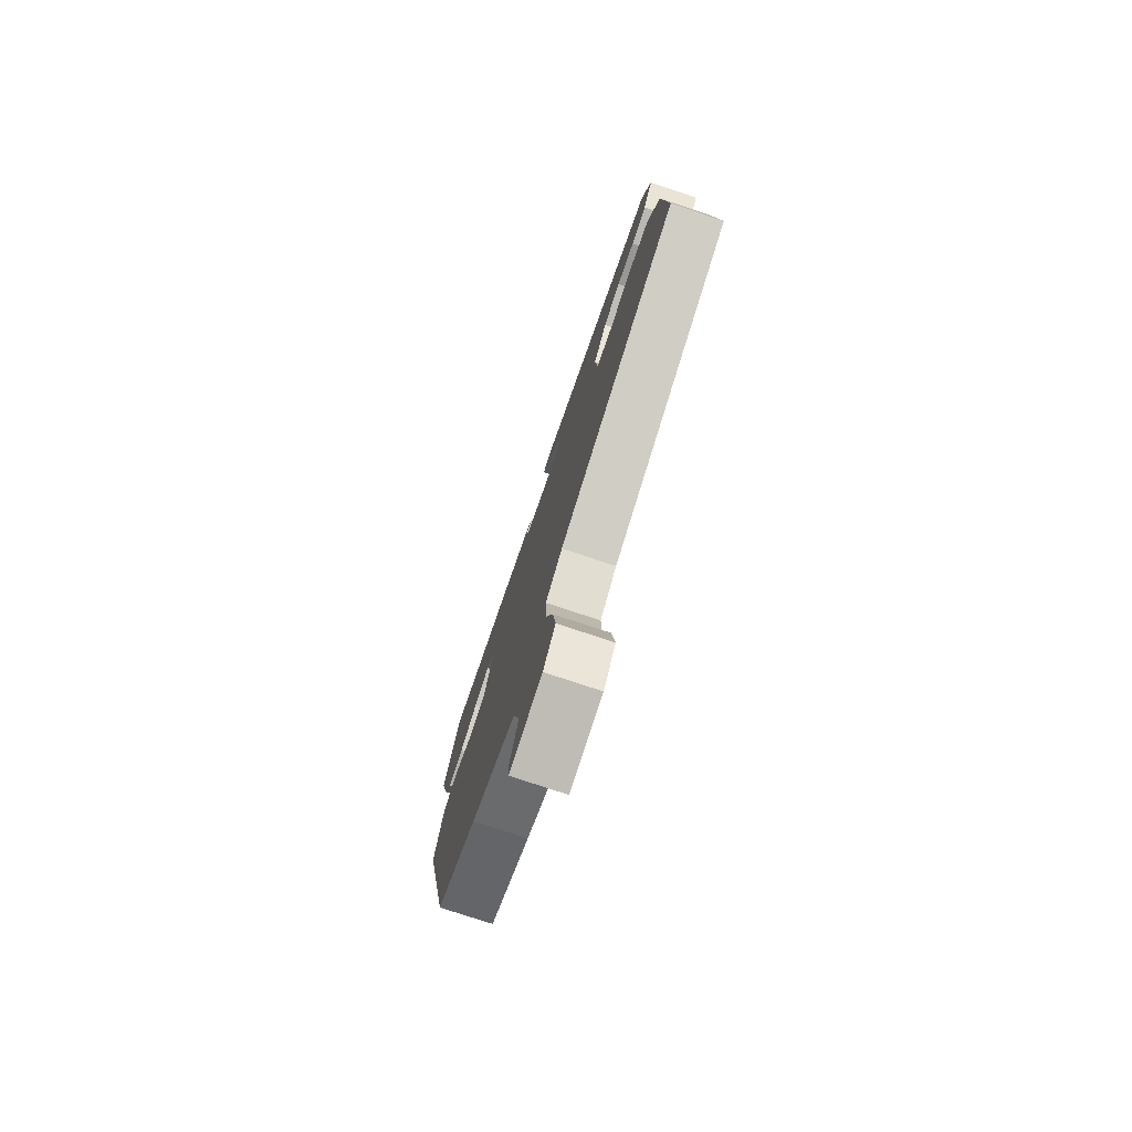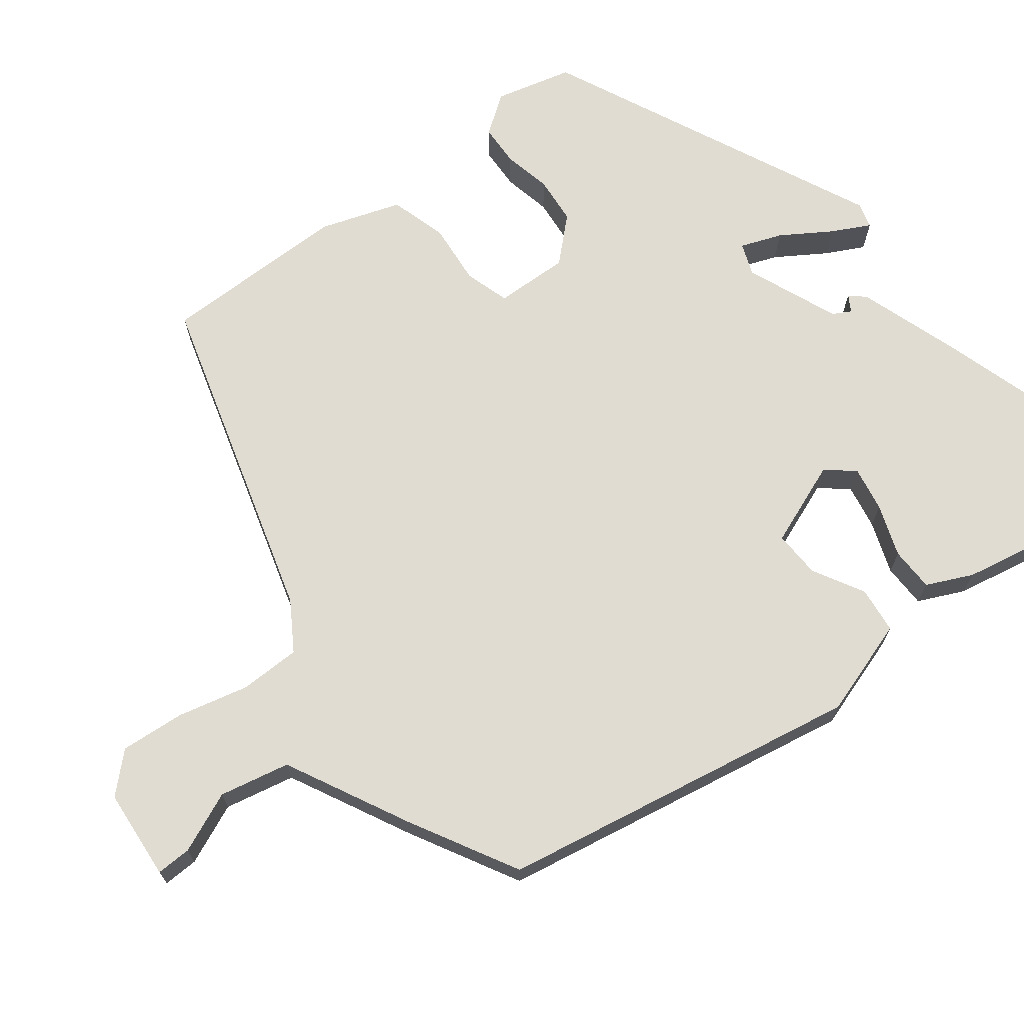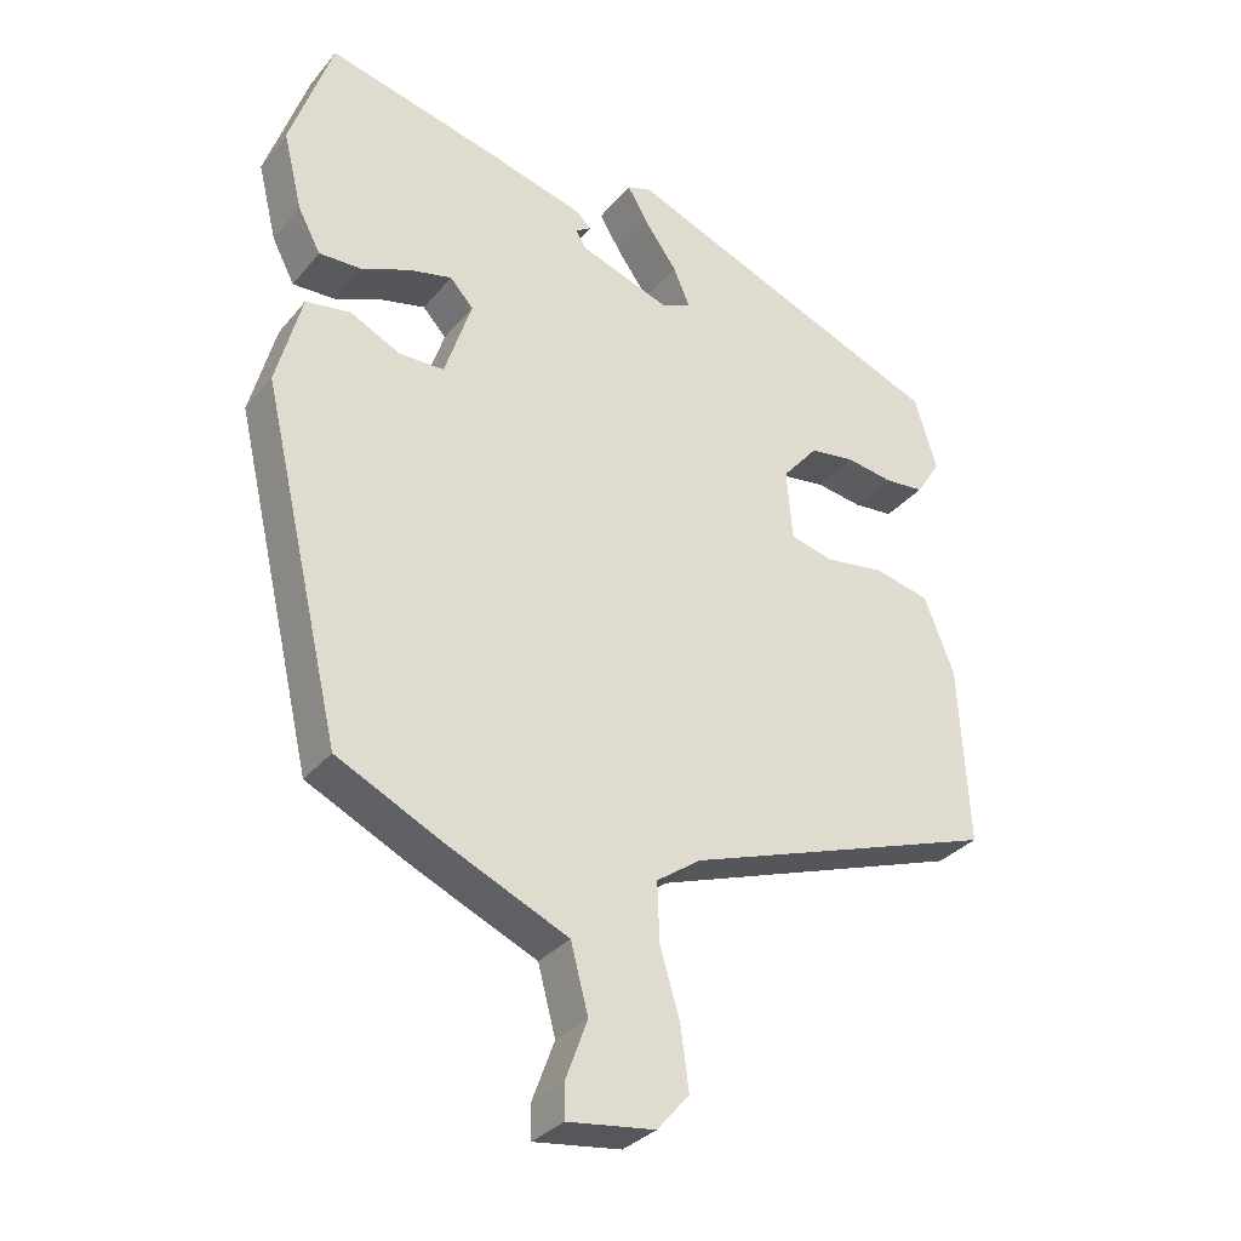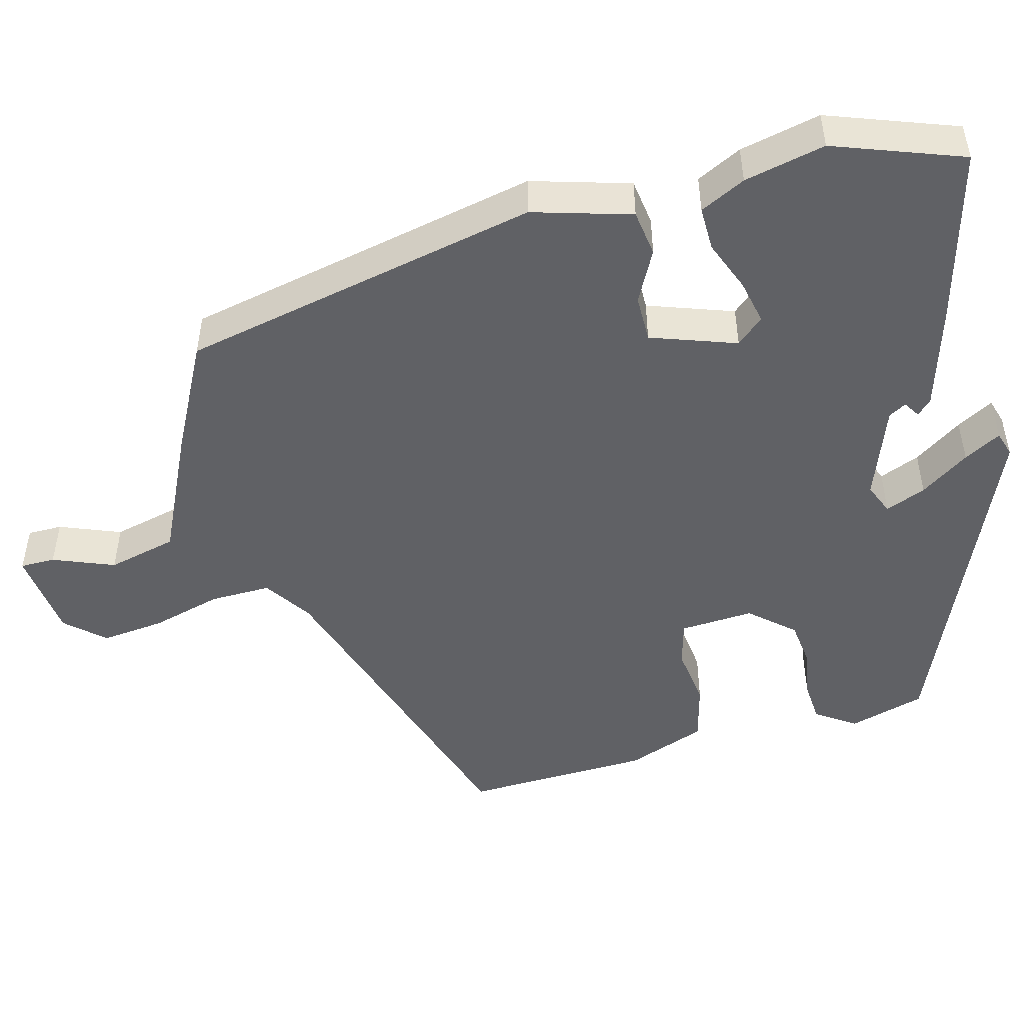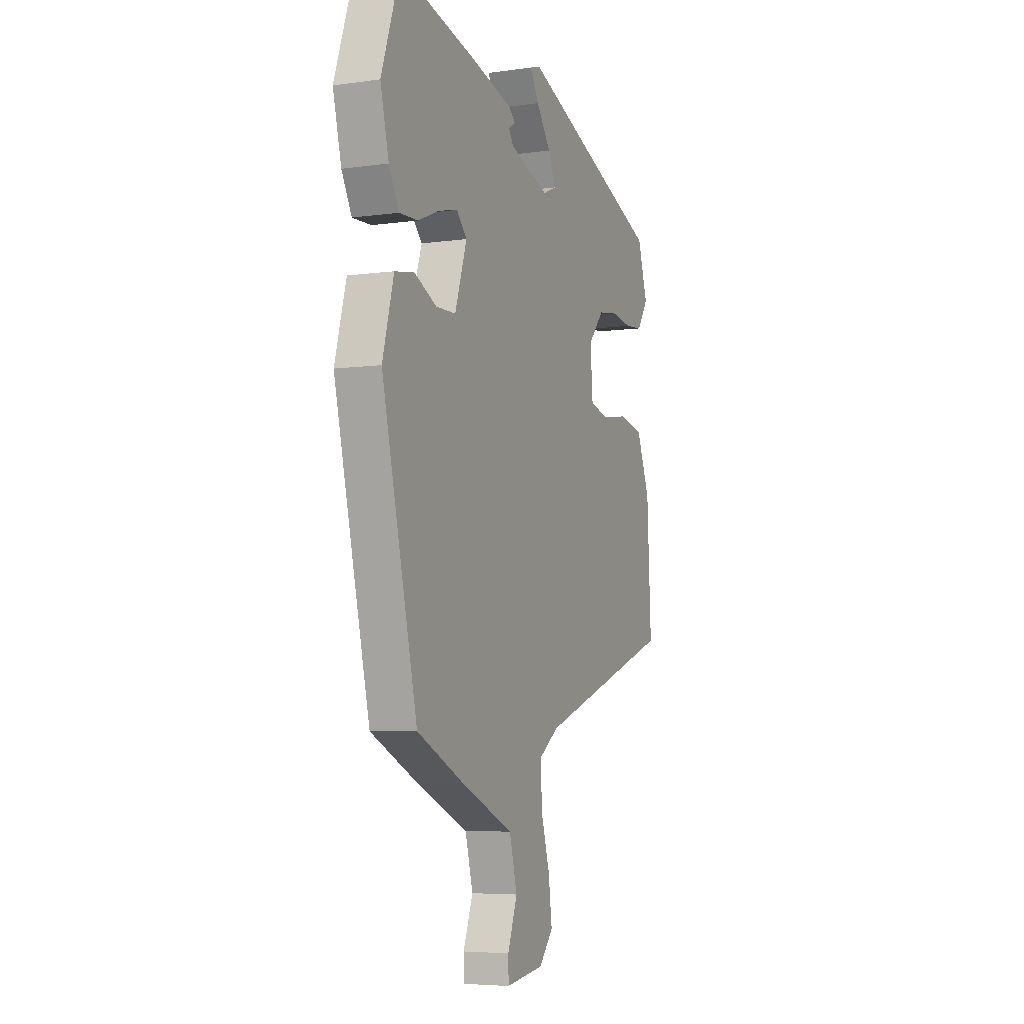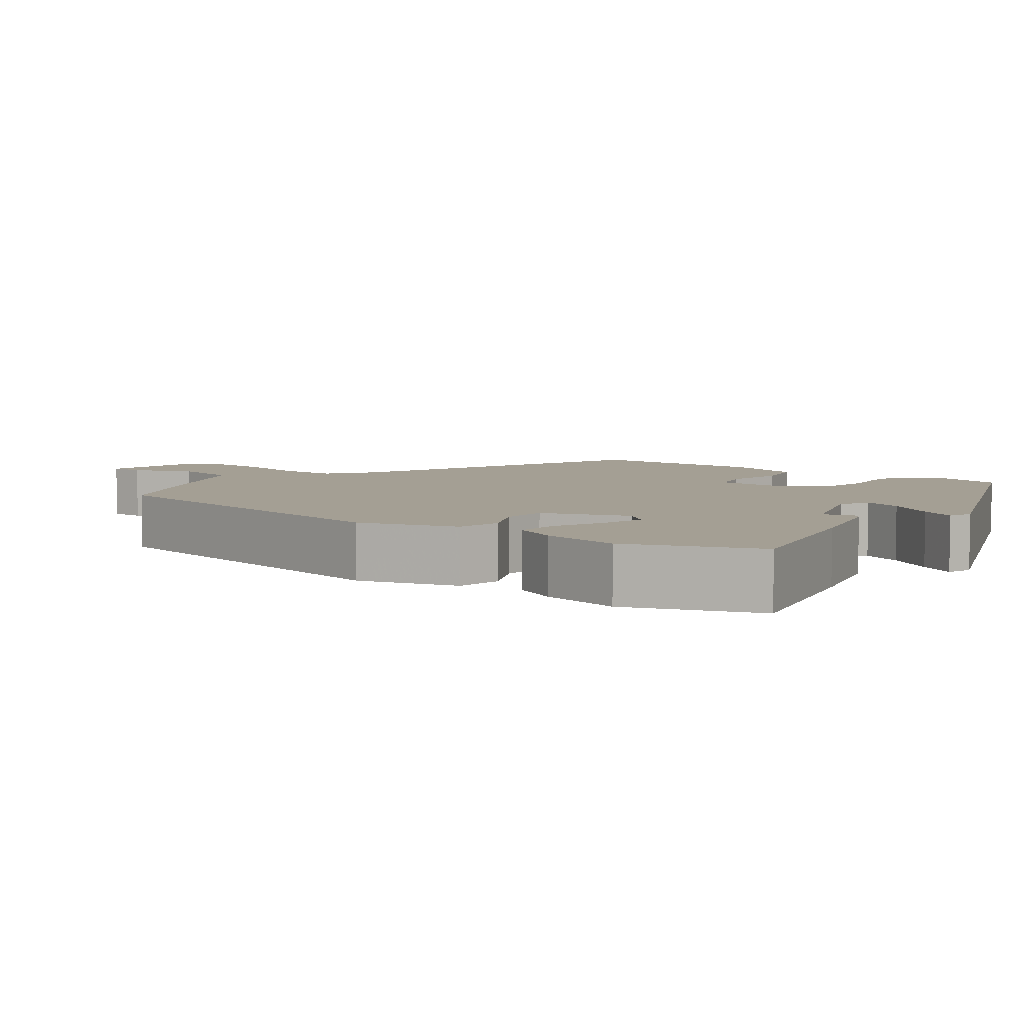
<metadata>
{"format":"obj","ext":"obj","renderer":"f3d","projection":"perspective","resolution":1024,"background":"white","views":[{"elev":-77.2,"azim":71.6,"up":"+Z"},{"elev":69.3,"azim":-130.5,"up":"+Y"},{"elev":-32.3,"azim":-32.8,"up":"+Z"},{"elev":-48.7,"azim":-76.4,"up":"+Y"},{"elev":-5.6,"azim":-66.8,"up":"+Z"},{"elev":5.5,"azim":-53.6,"up":"+Y"}]}
</metadata>
<code>
v 0.445 0.07 0.358
v 0.476 0.07 0.258
v 0.442 0.07 0.205
v 0.387 0.07 0.2
v 0.323 0.07 0.21
v 0.261 0.07 0.201
v 0.212 0.07 0.143
v 0.22 0.07 0.046
v 0.28 0.07 0.031
v 0.361 0.07 0.043
v 0.437 0.07 0.025
v 0.478 0.07 -0.079
v 0.491 0.07 -0.325
v 0.062 0.07 -0.474
v 0.001 0.07 -0.517
v 0.004 0.07 -0.597
v 0.031 0.07 -0.689
v 0.042 0.07 -0.773
v -0.002 0.07 -0.824
v -0.121 0.07 -0.84
v -0.122 0.07 -0.794
v -0.092 0.07 -0.713
v -0.116 0.07 -0.622
v -0.28 0.07 -0.549
v -0.426 0.07 -0.478
v -0.536 0.07 -0.007
v -0.501 0.07 0.123
v -0.44 0.07 0.133
v -0.371 0.07 0.099
v -0.309 0.07 0.1
v -0.272 0.07 0.213
v -0.304 0.07 0.248
v -0.363 0.07 0.234
v -0.43 0.07 0.206
v -0.488 0.07 0.204
v -0.519 0.07 0.263
v -0.545 0.07 0.369
v -0.487 0.07 0.539
v -0.252 0.07 0.481
v -0.117 0.07 0.444
v -0.098 0.07 0.425
v -0.119 0.07 0.411
v -0.105 0.07 0.388
v 0.019 0.07 0.345
v 0.06 0.07 0.363
v 0.037 0.07 0.416
v -0.008 0.07 0.479
v -0.036 0.07 0.527
v -0.003 0.07 0.538
v 0.445 0 0.358
v 0.476 0 0.258
v 0.442 0 0.205
v 0.387 0 0.2
v 0.323 0 0.21
v 0.261 0 0.201
v 0.212 0 0.143
v 0.22 0 0.046
v 0.28 0 0.031
v 0.361 0 0.043
v 0.437 0 0.025
v 0.478 0 -0.079
v 0.491 0 -0.325
v 0.062 0 -0.474
v 0.001 0 -0.517
v 0.004 0 -0.597
v 0.031 0 -0.689
v 0.042 0 -0.773
v -0.002 0 -0.824
v -0.121 0 -0.84
v -0.122 0 -0.794
v -0.092 0 -0.713
v -0.116 0 -0.622
v -0.28 0 -0.549
v -0.426 0 -0.478
v -0.536 0 -0.007
v -0.501 0 0.123
v -0.44 0 0.133
v -0.371 0 0.099
v -0.309 0 0.1
v -0.272 0 0.213
v -0.304 0 0.248
v -0.363 0 0.234
v -0.43 0 0.206
v -0.488 0 0.204
v -0.519 0 0.263
v -0.545 0 0.369
v -0.487 0 0.539
v -0.252 0 0.481
v -0.117 0 0.444
v -0.098 0 0.425
v -0.119 0 0.411
v -0.105 0 0.388
v 0.019 0 0.345
v 0.06 0 0.363
v 0.037 0 0.416
v -0.008 0 0.479
v -0.036 0 0.527
v -0.003 0 0.538
f 3 4 5
f 2 3 5
f 1 2 5
f 49 1 5
f 48 49 5
f 47 48 5
f 46 47 5
f 45 46 5 6
f 44 45 6 7
f 43 44 7 8
f 40 41 42
f 39 40 42
f 38 39 42
f 37 38 42
f 36 37 42
f 35 36 42
f 34 35 42
f 33 34 42 43
f 32 33 43
f 31 32 43 8
f 27 28 29
f 26 27 29
f 25 26 29
f 24 25 29
f 23 24 29
f 23 29 30
f 20 21 22
f 19 20 22
f 18 19 22
f 17 18 22
f 16 17 22
f 15 16 22 23
f 12 13 14
f 11 12 14
f 10 11 14
f 9 10 14
f 8 9 14 15
f 23 30 31
f 15 23 31
f 8 15 31
f 54 53 52
f 54 52 51
f 54 51 50
f 54 50 98
f 54 98 97
f 54 97 96
f 54 96 95
f 55 54 95 94
f 56 55 94 93
f 57 56 93 92
f 91 90 89
f 91 89 88
f 91 88 87
f 91 87 86
f 91 86 85
f 91 85 84
f 91 84 83
f 92 91 83 82
f 92 82 81
f 57 92 81 80
f 78 77 76
f 78 76 75
f 78 75 74
f 78 74 73
f 78 73 72
f 79 78 72
f 71 70 69
f 71 69 68
f 71 68 67
f 71 67 66
f 71 66 65
f 72 71 65 64
f 63 62 61
f 63 61 60
f 63 60 59
f 63 59 58
f 64 63 58 57
f 80 79 72
f 80 72 64
f 80 64 57
f 1 50 51 2
f 2 51 52 3
f 3 52 53 4
f 4 53 54 5
f 5 54 55 6
f 6 55 56 7
f 7 56 57 8
f 8 57 58 9
f 9 58 59 10
f 10 59 60 11
f 11 60 61 12
f 12 61 62 13
f 13 62 63 14
f 14 63 64 15
f 15 64 65 16
f 16 65 66 17
f 17 66 67 18
f 18 67 68 19
f 19 68 69 20
f 20 69 70 21
f 21 70 71 22
f 22 71 72 23
f 23 72 73 24
f 24 73 74 25
f 25 74 75 26
f 26 75 76 27
f 27 76 77 28
f 28 77 78 29
f 29 78 79 30
f 30 79 80 31
f 31 80 81 32
f 32 81 82 33
f 33 82 83 34
f 34 83 84 35
f 35 84 85 36
f 36 85 86 37
f 37 86 87 38
f 38 87 88 39
f 39 88 89 40
f 40 89 90 41
f 41 90 91 42
f 42 91 92 43
f 43 92 93 44
f 44 93 94 45
f 45 94 95 46
f 46 95 96 47
f 47 96 97 48
f 48 97 98 49
f 49 98 50 1

</code>
